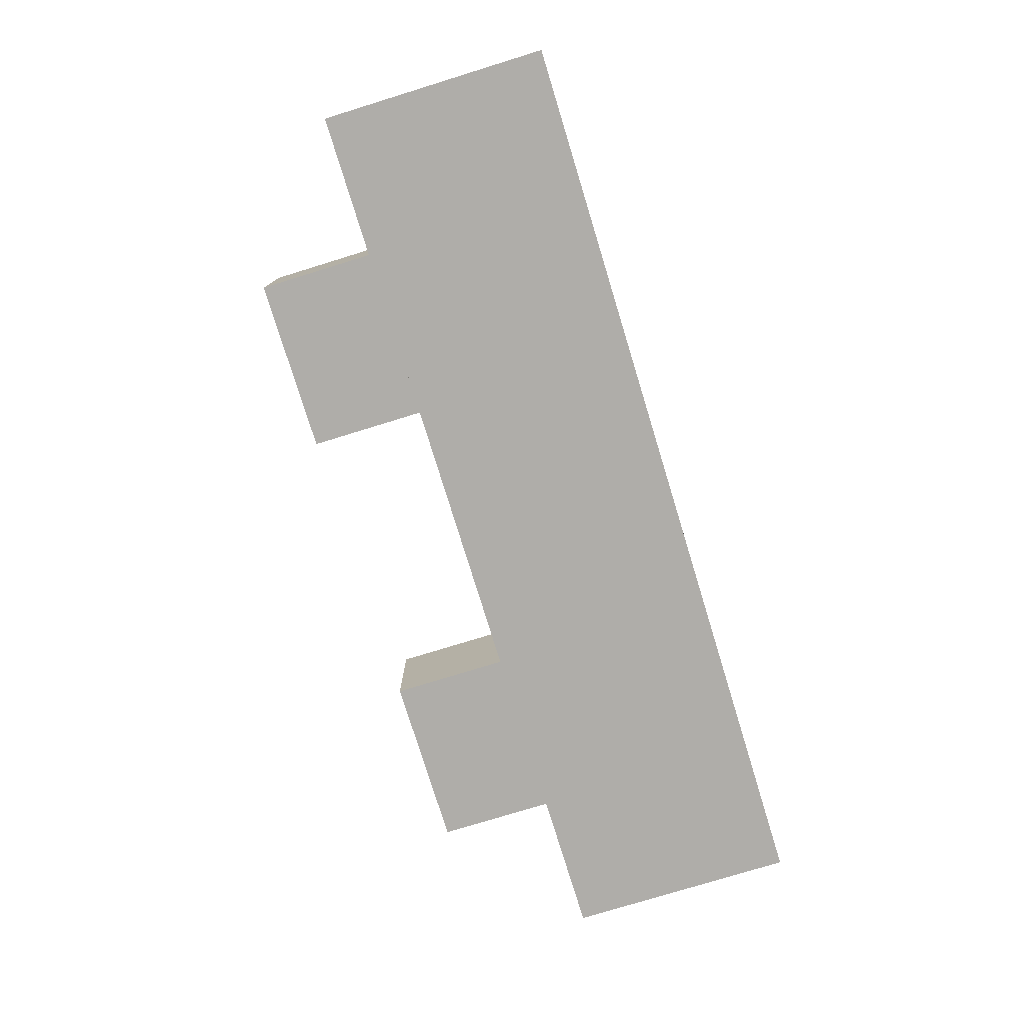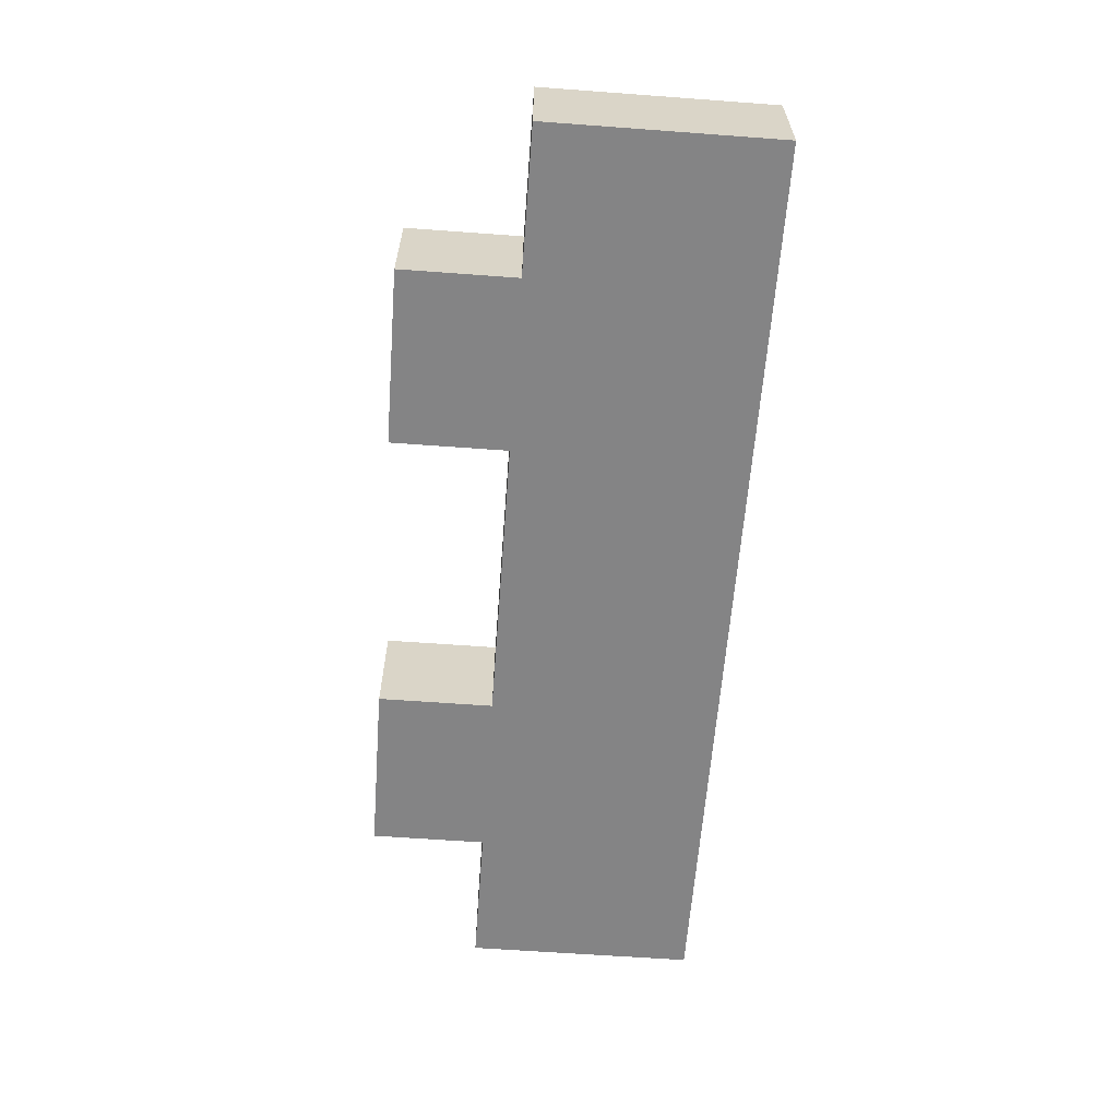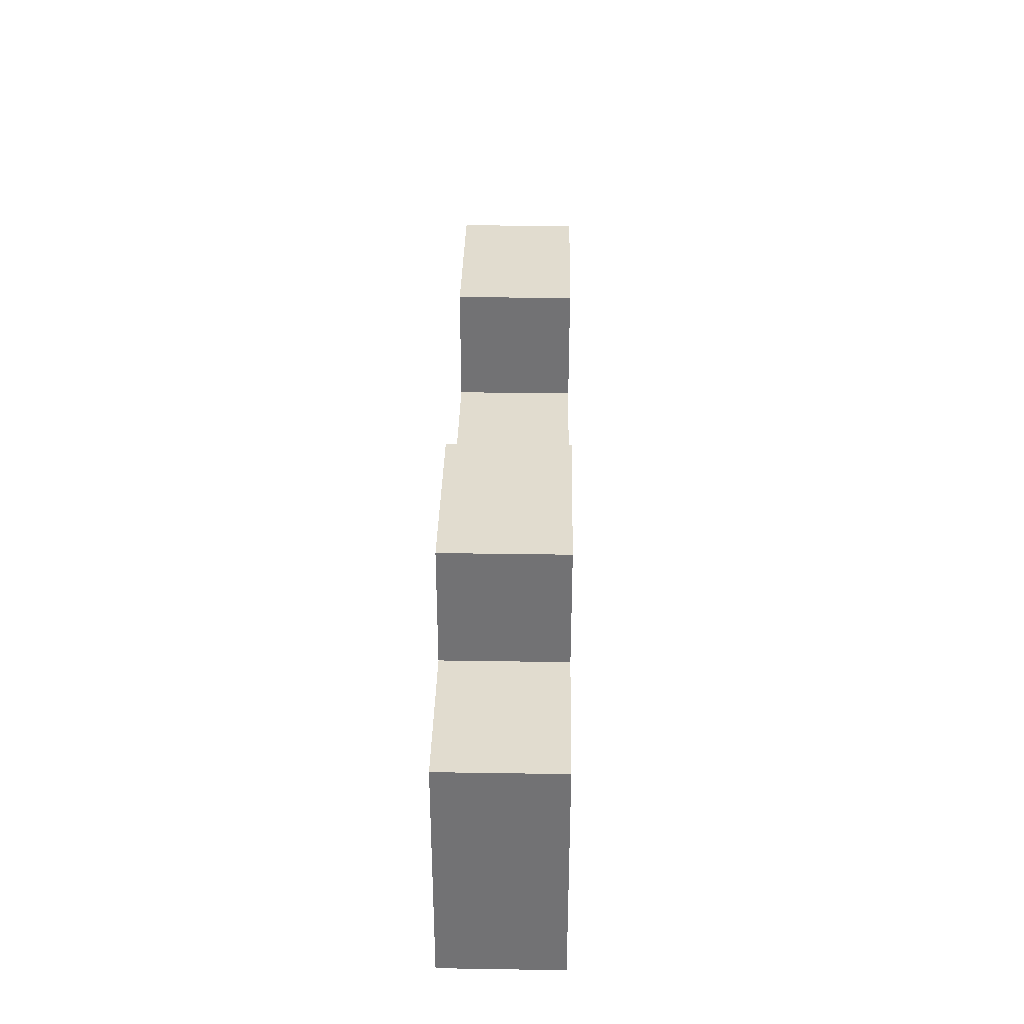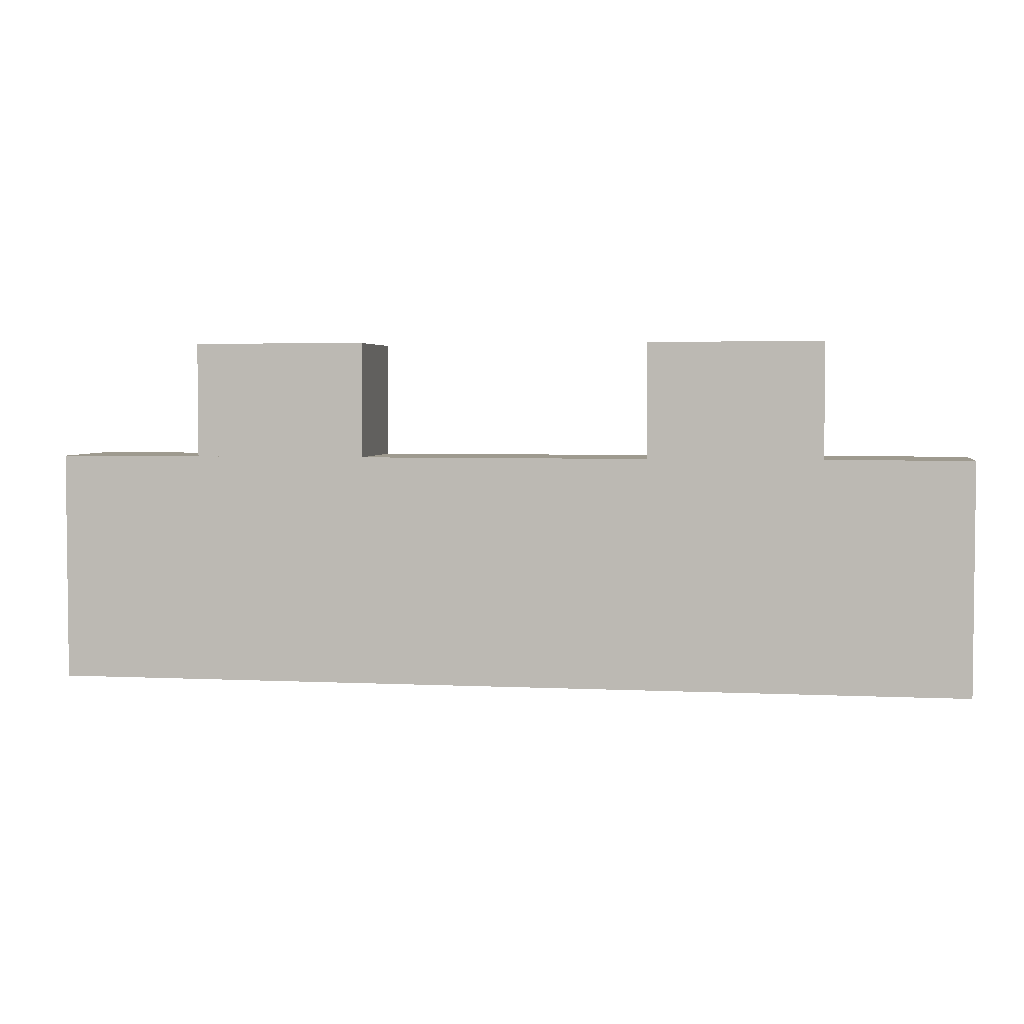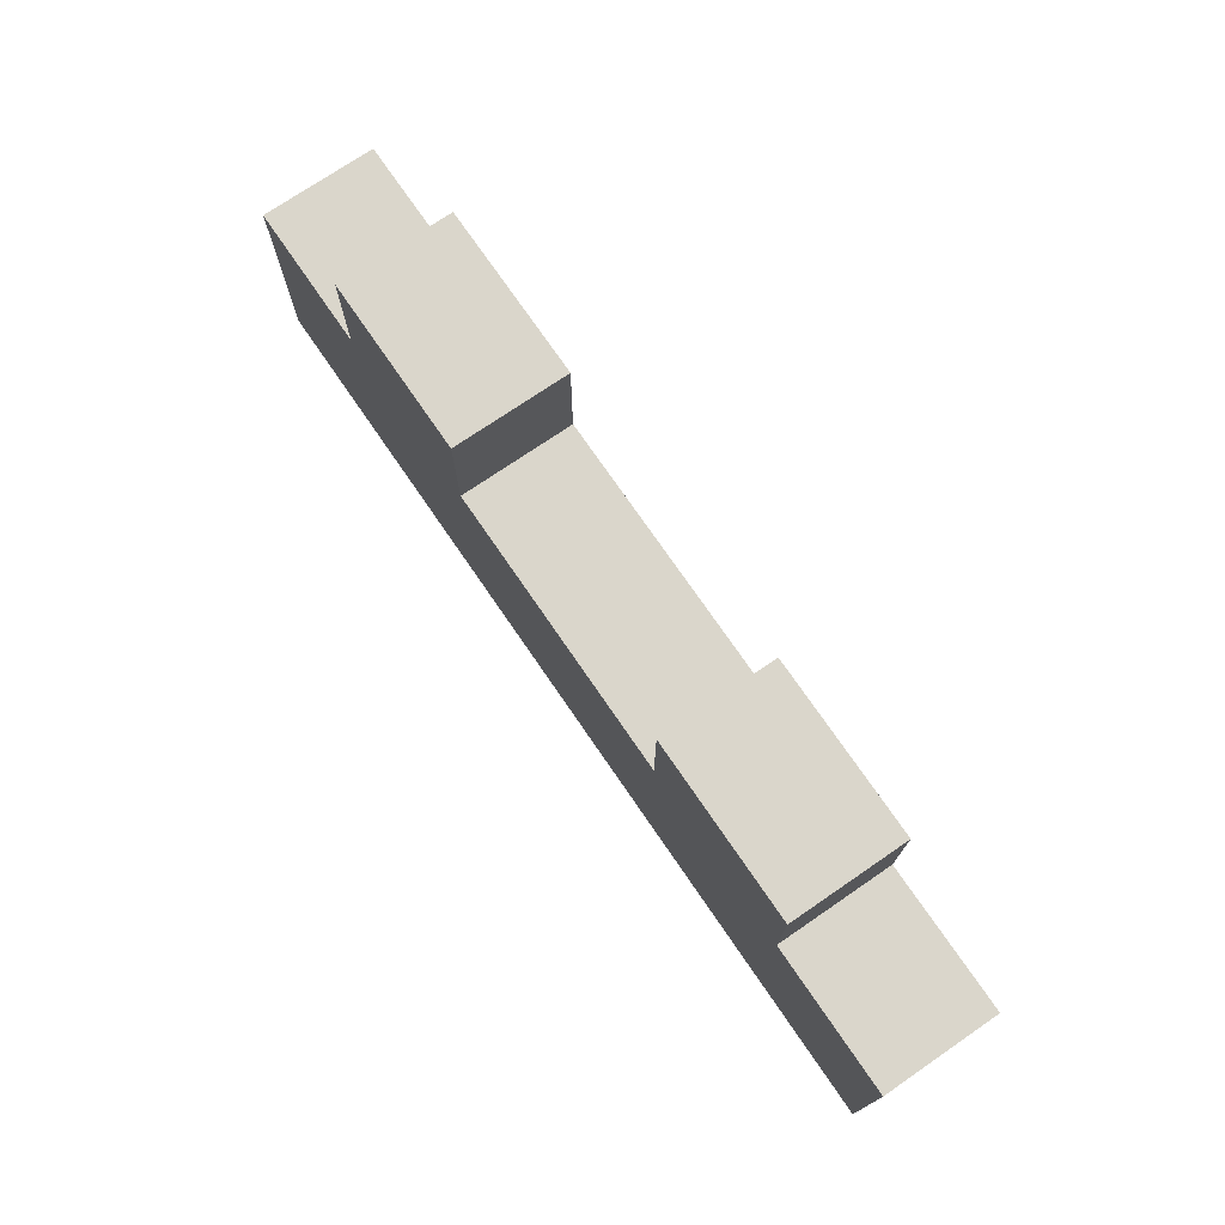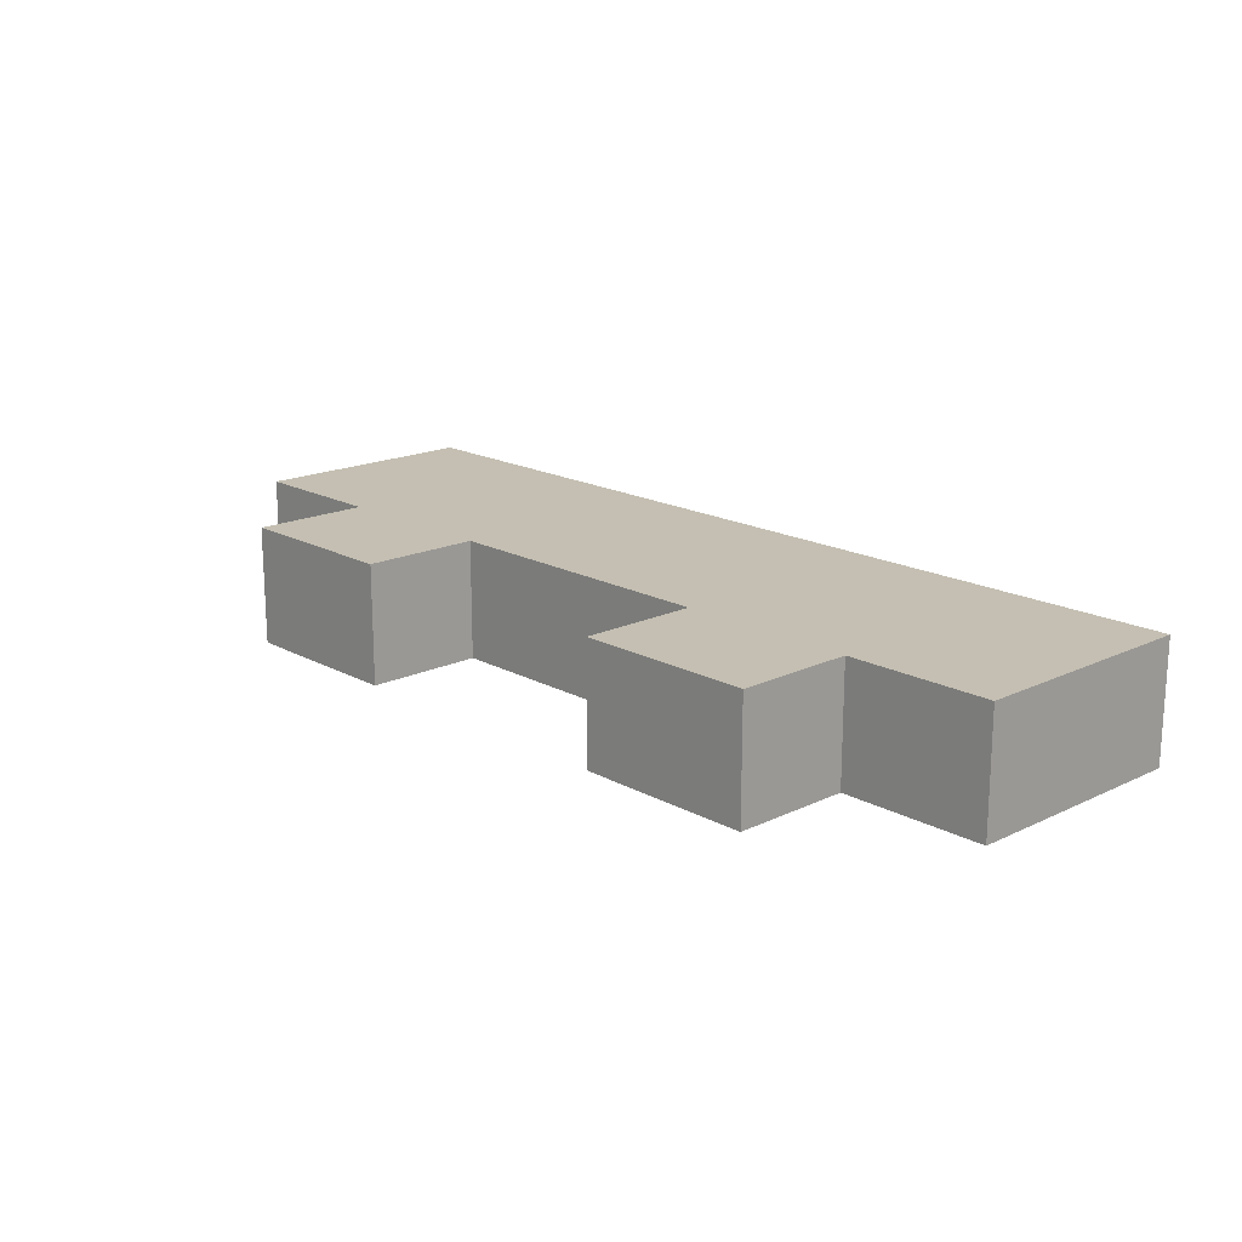
<metadata>
{"format":"obj","ext":"obj","renderer":"f3d","projection":"perspective","resolution":1024,"background":"white","views":[{"elev":-77.3,"azim":-72.9,"up":"+Z"},{"elev":-61.5,"azim":-94.3,"up":"+Z"},{"elev":34.2,"azim":91.2,"up":"+Y"},{"elev":3.7,"azim":9.3,"up":"+Y"},{"elev":73.9,"azim":55.6,"up":"+Y"},{"elev":17.6,"azim":-133.2,"up":"+Z"}]}
</metadata>
<code>
o Fortress_Fences_03
v 0 0 0.125
v 1 0 0.125
v 0 0.5 0.125
v 1 0.5 0.125
v 0 0.5 -0.125
v 0 0 -0.125
v 1 0 -0.125
v 1 0.5 -0.125
v 0.3125 0.5 0.125
v 0.6875 0.5 0.125
v 0.3125 0.75 0.125
v 0.6875 0.75 0.125
v 0.6875 0.5 -0.125
v 0.3125 0.5 -0.125
v 0.6875 0.75 -0.125
v 0.3125 0.75 -0.125
v 0.6875 0.5 -0.125
v 0.6875 0.5 0.125
v 0.6875 0.75 -0.125
v 0.6875 0.75 0.125
v 0.3125 0.5 0.125
v 0.3125 0.5 -0.125
v 0.3125 0.75 0.125
v 0.3125 0.75 -0.125
v 0.3125 0.75 0.125
v 0.6875 0.75 0.125
v 0.3125 0.75 -0.125
v 0.6875 0.75 -0.125
v -1 0 0.125
v 0 0 0.125
v -1 0.5 0.125
v 0 0.5 0.125
v -1 0.5 -0.125
v -1 0 -0.125
v 0 0 -0.125
v 0 0.5 -0.125
v -0.6875 0.5 0.125
v -0.3125 0.5 0.125
v -0.6875 0.75 0.125
v -0.3125 0.75 0.125
v -0.3125 0.5 -0.125
v -0.6875 0.5 -0.125
v -0.3125 0.75 -0.125
v -0.6875 0.75 -0.125
v -0.3125 0.5 -0.125
v -0.3125 0.5 0.125
v -0.3125 0.75 -0.125
v -0.3125 0.75 0.125
v -0.6875 0.5 0.125
v -0.6875 0.5 -0.125
v -0.6875 0.75 0.125
v -0.6875 0.75 -0.125
v -0.6875 0.75 0.125
v -0.3125 0.75 0.125
v -0.6875 0.75 -0.125
v -0.3125 0.75 -0.125
f 1 2 4 3
f 6 5 8 7
f 1 6 7 2
f 2 7 8 4
f 4 8 5 3
f 9 10 12 11
f 13 14 16 15
f 17 19 20 18
f 21 23 24 22
f 26 28 27 25
f 29 30 32 31
f 34 33 36 35
f 29 34 35 30
f 31 33 34 29
f 32 36 33 31
f 37 38 40 39
f 41 42 44 43
f 45 47 48 46
f 49 51 52 50
f 54 56 55 53

</code>
